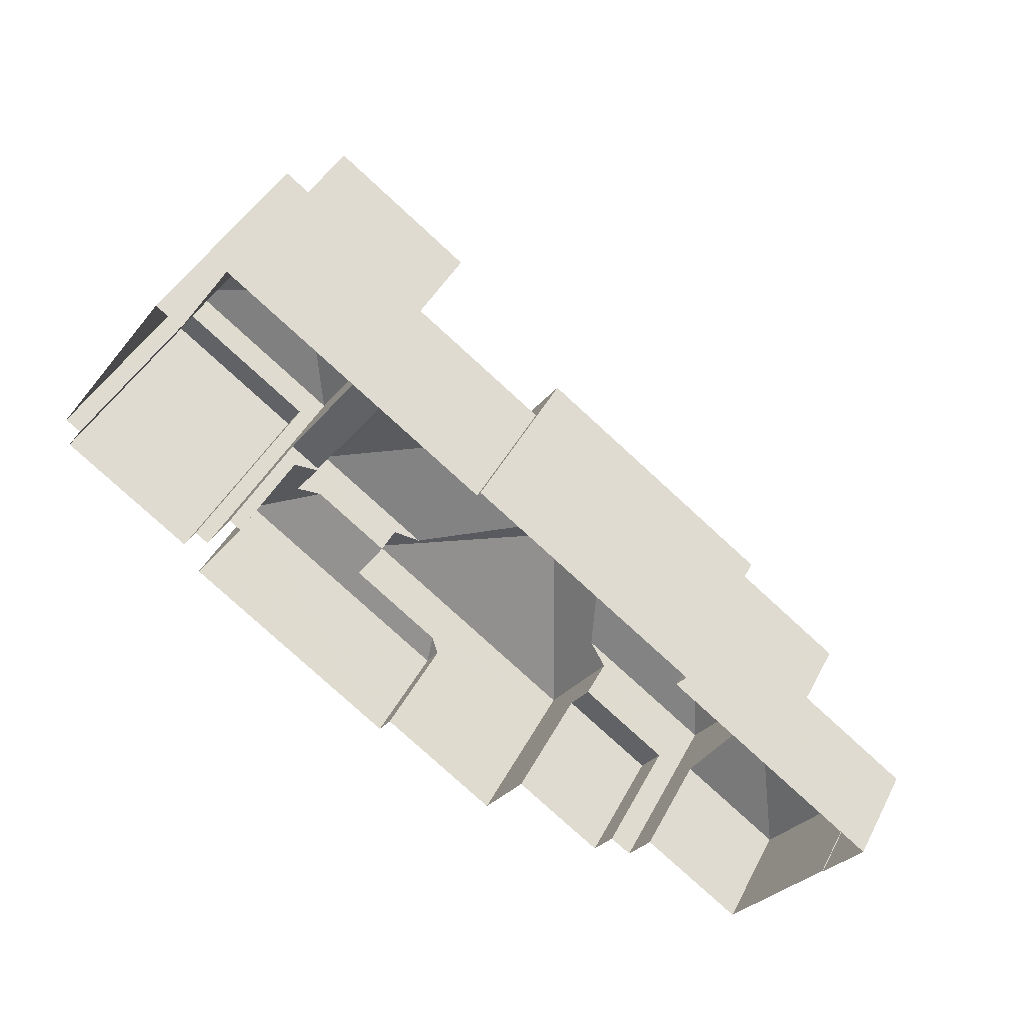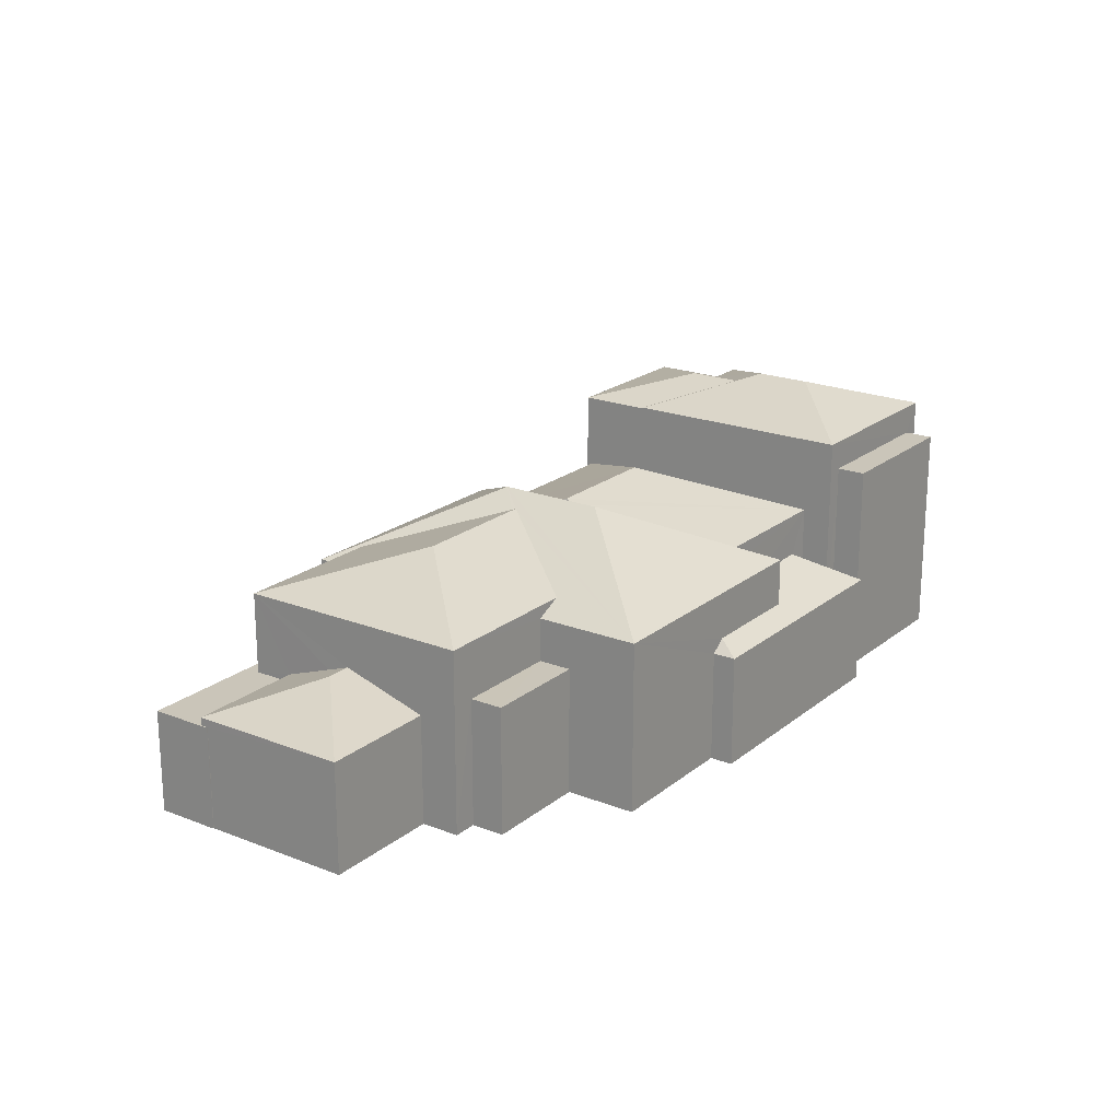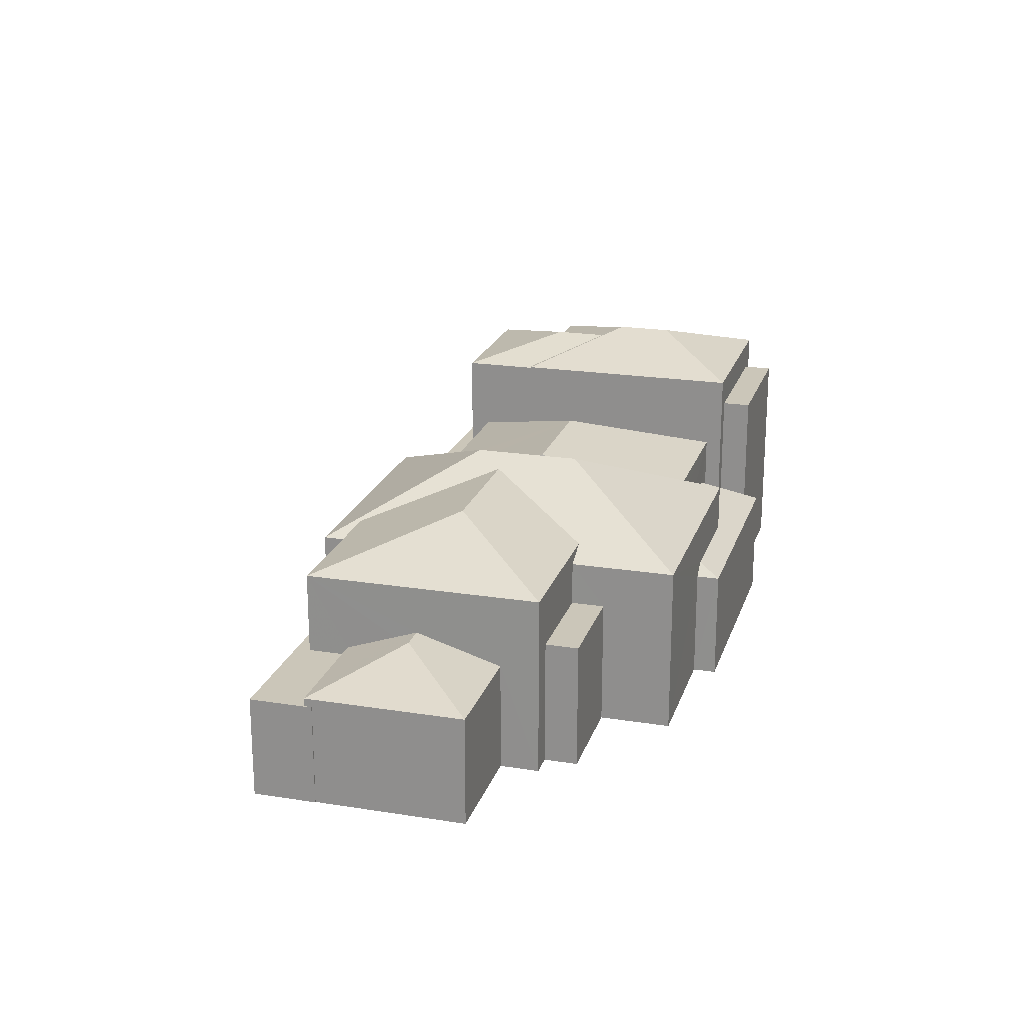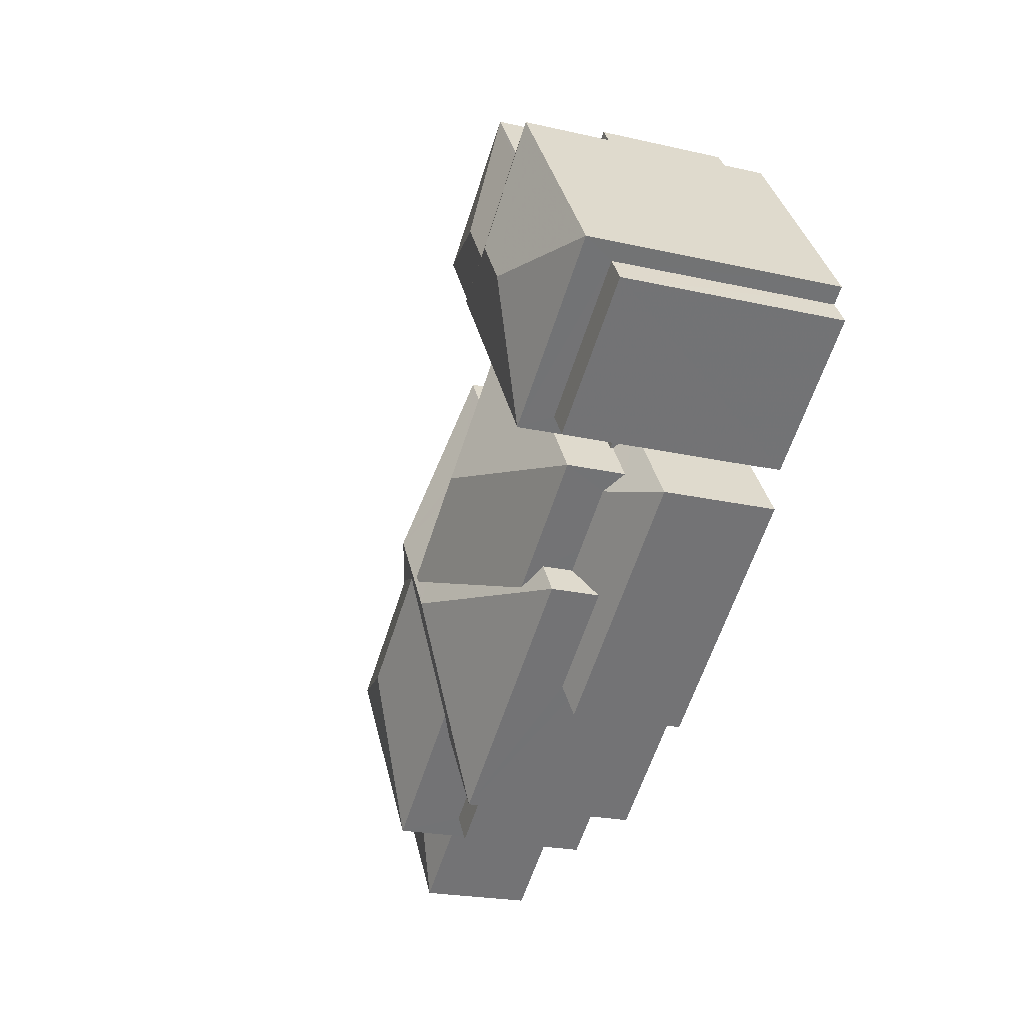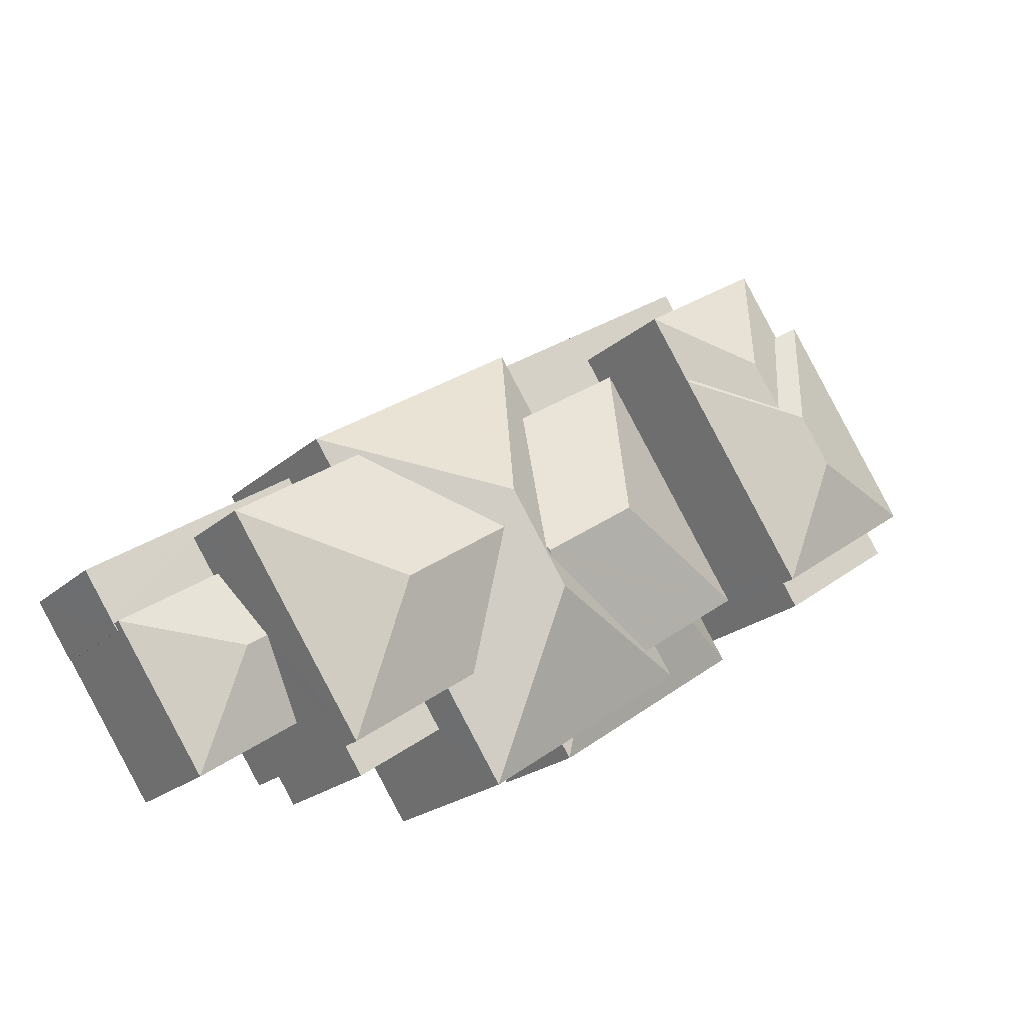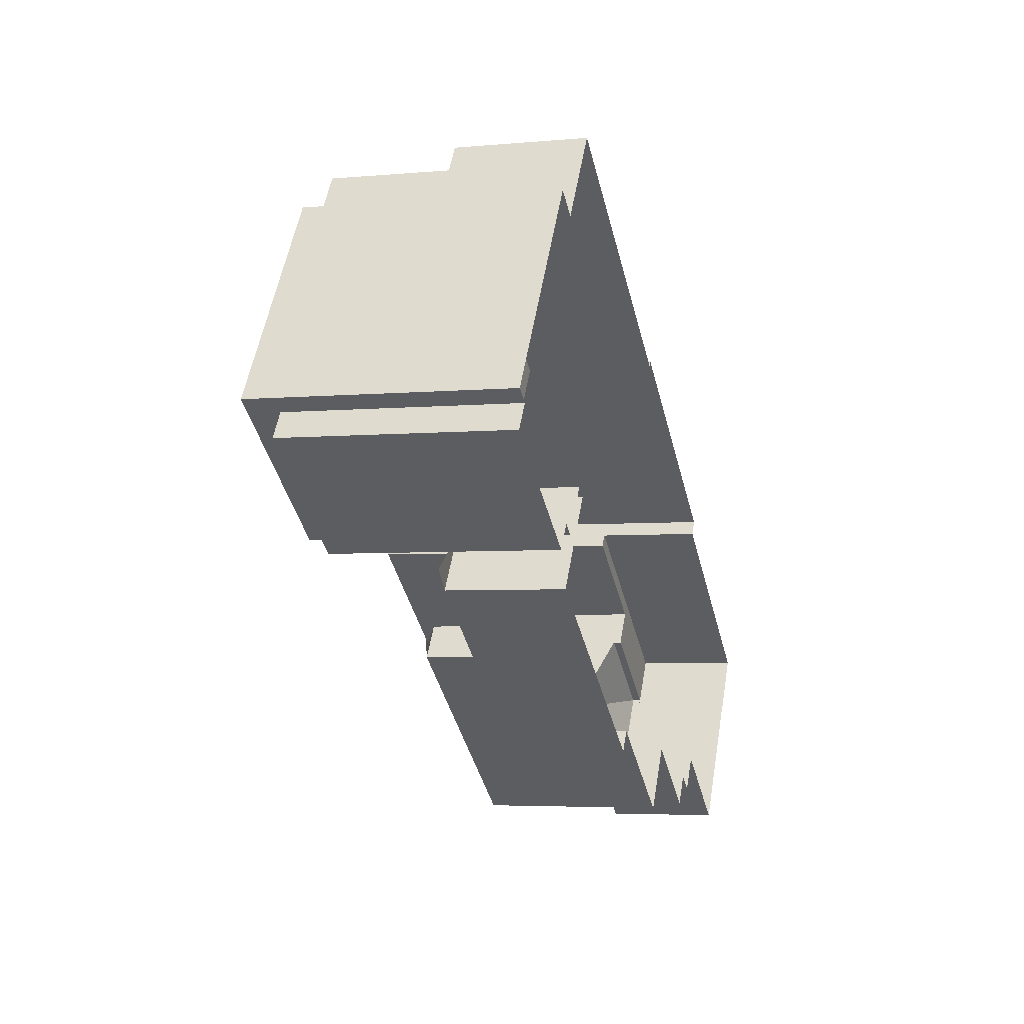
<metadata>
{"format":"obj","ext":"obj","renderer":"f3d","projection":"perspective","resolution":1024,"background":"white","views":[{"elev":43.1,"azim":-154.1,"up":"+Y"},{"elev":20.6,"azim":-19.7,"up":"+Z"},{"elev":21.0,"azim":-39.2,"up":"+Z"},{"elev":-22.5,"azim":68.5,"up":"+Y"},{"elev":-22.9,"azim":-35.1,"up":"+Y"},{"elev":-4.4,"azim":106.6,"up":"+Y"}]}
</metadata>
<code>
v -8862 -3.688e+04 27.76
v -8866 -3.688e+04 27.77
v -8867 -3.688e+04 27.77
v -8854 -3.687e+04 27.76
v -8861 -3.688e+04 27.76
v -8879 -3.688e+04 27.77
v -8880 -3.687e+04 27.78
v -8879 -3.688e+04 27.77
v -8876 -3.688e+04 27.77
v -8872 -3.688e+04 27.77
v -8870 -3.688e+04 27.77
v -8871 -3.688e+04 27.77
v -8854 -3.687e+04 27.76
v -8848 -3.687e+04 27.76
v -8853 -3.687e+04 27.76
v -8872 -3.688e+04 27.77
v -8849 -3.687e+04 27.76
v -8853 -3.686e+04 27.76
v -8848 -3.687e+04 27.76
v -8865 -3.686e+04 27.77
v -8873 -3.687e+04 27.77
v -8866 -3.686e+04 27.77
v -8873 -3.687e+04 27.77
v -8854 -3.687e+04 27.76
v -8855 -3.687e+04 27.76
v -8856 -3.687e+04 27.76
v -8854 -3.686e+04 27.76
v -8856 -3.686e+04 27.76
v -8873 -3.687e+04 31.41
v -8873 -3.687e+04 31.41
v -8877 -3.687e+04 31.41
v -8879 -3.688e+04 31.41
v -8876 -3.687e+04 31.41
v -8879 -3.688e+04 31.41
v -8879 -3.688e+04 31.41
v -8880 -3.687e+04 31.42
v -8876 -3.687e+04 31.7
v -8879 -3.688e+04 31.7
v -8875 -3.687e+04 32.33
v -8875 -3.688e+04 32.61
v -8874 -3.688e+04 32.61
v -8874 -3.688e+04 32.32
v -8876 -3.688e+04 31.7
v -8872 -3.688e+04 31.69
v -8872 -3.687e+04 34.31
v -8877 -3.687e+04 34.31
v -8867 -3.687e+04 35.74
v -8871 -3.687e+04 35.77
v -8867 -3.687e+04 35.77
v -8867 -3.687e+04 34.94
v -8872 -3.688e+04 34.3
v -8867 -3.688e+04 34.3
v -8868 -3.688e+04 32.32
v -8870 -3.688e+04 32.32
v -8867 -3.688e+04 32.32
v -8871 -3.688e+04 32.32
v -8868 -3.688e+04 33.86
v -8866 -3.688e+04 33.86
v -8867 -3.687e+04 36.17
v -8873 -3.687e+04 33.86
v -8873 -3.687e+04 33.86
v -8865 -3.687e+04 36.17
v -8865 -3.687e+04 35.96
v -8865 -3.687e+04 36.09
v -8865 -3.687e+04 36.09
v -8865 -3.687e+04 34.96
v -8866 -3.686e+04 33.86
v -8865 -3.687e+04 35.2
v -8865 -3.687e+04 34.34
v -8864 -3.686e+04 33.86
v -8859 -3.687e+04 33.85
v -8859 -3.687e+04 34.34
v -8858 -3.687e+04 33.85
v -8856 -3.687e+04 32.36
v -8855 -3.687e+04 32.36
v -8859 -3.686e+04 32.37
v -8861 -3.686e+04 32.37
v -8864 -3.686e+04 32.37
v -8865 -3.686e+04 32.37
v -8856 -3.686e+04 32.36
v -8854 -3.686e+04 32.36
v -8854 -3.686e+04 32.36
v -8856 -3.686e+04 32.36
v -8860 -3.686e+04 32.37
v -8859 -3.686e+04 32.37
v -8854 -3.687e+04 36.61
v -8853 -3.687e+04 37.73
v -8854 -3.686e+04 37.73
v -8859 -3.686e+04 36.62
v -8853 -3.686e+04 36.61
v -8848 -3.687e+04 36.61
v -8859 -3.686e+04 36.61
v -8856 -3.686e+04 37.19
v -8854 -3.686e+04 36.61
v -8855 -3.686e+04 37.38
v -8855 -3.686e+04 37.47
v -8854 -3.687e+04 35.53
v -8853 -3.687e+04 35.53
v -8848 -3.687e+04 35.53
v -8849 -3.687e+04 35.53
v -8854 -3.686e+04 36.57
v -8856 -3.686e+04 36.57
v -8856 -3.686e+04 37.47
v -8860 -3.686e+04 36.57
v -8859 -3.686e+04 36.57
v -8856 -3.687e+04 32.27
v -8855 -3.687e+04 32.27
v -8856 -3.687e+04 31.75
v -8854 -3.687e+04 31.75
v -8856 -3.687e+04 32.79
v -8861 -3.688e+04 32.15
v -8861 -3.688e+04 31.75
v -8858 -3.687e+04 32.15
v -8858 -3.687e+04 32.79
v -8859 -3.687e+04 32.79
v -8862 -3.688e+04 31.75
v -8862 -3.687e+04 36.16
v -8861 -3.686e+04 34.34
v -8865 -3.687e+04 36.16
v -8855 -3.687e+04 34.34
f 1 2 3
f 1 4 5
f 6 7 8
f 9 8 10
f 11 12 3
f 13 14 15
f 16 10 12
f 13 17 14
f 17 18 19
f 20 21 22
f 20 23 21
f 23 8 7
f 24 25 13
f 1 26 4
f 27 25 26
f 27 18 17
f 20 28 27
f 3 20 1
f 23 10 8
f 12 10 3
f 13 25 17
f 3 23 20
f 26 1 20
f 27 26 20
f 27 17 25
f 3 10 23
f 29 30 31
f 32 33 31
f 34 32 35
f 31 30 36
f 35 32 36
f 32 31 36
f 37 38 39
f 39 38 40
f 41 39 40
f 42 41 40
f 42 40 43
f 44 42 43
f 40 38 43
f 45 46 47
f 47 48 49
f 47 46 48
f 49 48 50
f 48 51 52
f 50 48 52
f 48 46 51
f 53 54 55
f 53 56 54
f 57 58 52
f 58 59 49
f 45 60 61
f 59 60 45
f 52 58 50
f 47 59 45
f 49 59 47
f 50 58 49
f 58 62 59
f 62 63 64
f 62 65 59
f 59 66 67
f 59 68 66
f 65 68 59
f 62 64 65
f 67 69 70
f 67 66 69
f 71 72 73
f 73 72 62
f 72 63 62
f 62 58 73
f 59 67 60
f 74 75 76
f 74 76 77
f 78 77 79
f 80 81 82
f 80 82 83
f 79 84 83
f 77 76 85
f 84 77 85
f 84 80 83
f 79 77 84
f 86 87 88
f 89 86 88
f 90 88 87
f 91 90 87
f 91 87 86
f 92 89 93
f 89 88 93
f 88 90 94
f 95 88 94
f 96 88 95
f 93 88 96
f 97 98 99
f 100 97 99
f 94 101 102
f 95 94 102
f 95 103 96
f 95 102 103
f 93 96 103
f 92 104 105
f 93 103 92
f 103 104 92
f 104 103 102
f 106 107 108
f 107 109 108
f 110 109 107
f 111 112 113
f 112 109 113
f 113 114 115
f 113 109 114
f 114 109 110
f 111 116 112
f 68 117 66
f 66 117 69
f 117 118 69
f 65 119 117
f 68 65 117
f 120 117 119
f 64 63 119
f 119 63 120
f 63 72 120
f 64 119 65
f 118 117 120
f 34 35 6
f 8 34 6
f 35 36 7
f 6 35 7
f 30 23 7
f 36 30 7
f 38 34 43
f 43 34 9
f 38 32 34
f 9 34 8
f 44 43 9
f 10 44 9
f 32 38 37
f 33 32 37
f 10 16 44
f 37 31 33
f 46 31 37
f 16 51 44
f 51 46 41
f 39 46 37
f 42 44 51
f 42 51 41
f 46 39 41
f 56 53 57
f 12 56 16
f 16 56 51
f 57 52 51
f 56 57 51
f 45 61 46
f 61 31 46
f 61 29 31
f 55 54 11
f 3 55 11
f 12 11 54
f 56 12 54
f 113 73 111
f 1 116 2
f 116 111 58
f 2 116 58
f 111 73 58
f 57 55 58
f 58 55 2
f 57 53 55
f 2 55 3
f 29 61 30
f 23 30 21
f 21 30 60
f 30 61 60
f 21 67 22
f 21 60 67
f 67 70 79
f 70 78 79
f 22 67 79
f 20 22 79
f 115 71 73
f 113 115 73
f 82 28 83
f 82 27 28
f 74 108 75
f 75 108 25
f 74 106 108
f 25 108 26
f 20 83 28
f 20 79 83
f 86 89 75
f 89 76 75
f 24 86 75
f 25 24 75
f 19 100 17
f 97 24 13
f 91 100 19
f 86 97 100
f 97 86 24
f 86 100 91
f 27 82 18
f 18 82 90
f 101 94 90
f 81 101 82
f 82 101 90
f 91 19 18
f 90 91 18
f 89 105 76
f 76 105 85
f 92 105 89
f 13 15 98
f 97 13 98
f 17 99 14
f 17 100 99
f 99 15 14
f 99 98 15
f 84 104 102
f 80 84 102
f 101 80 102
f 101 81 80
f 84 105 104
f 84 85 105
f 112 1 5
f 112 116 1
f 109 4 26
f 108 109 26
f 109 5 4
f 109 112 5
f 77 118 74
f 106 74 107
f 107 74 120
f 74 118 120
f 71 115 114
f 71 120 72
f 110 107 120
f 114 110 120
f 71 114 120
f 78 70 77
f 77 70 118
f 70 69 118

</code>
